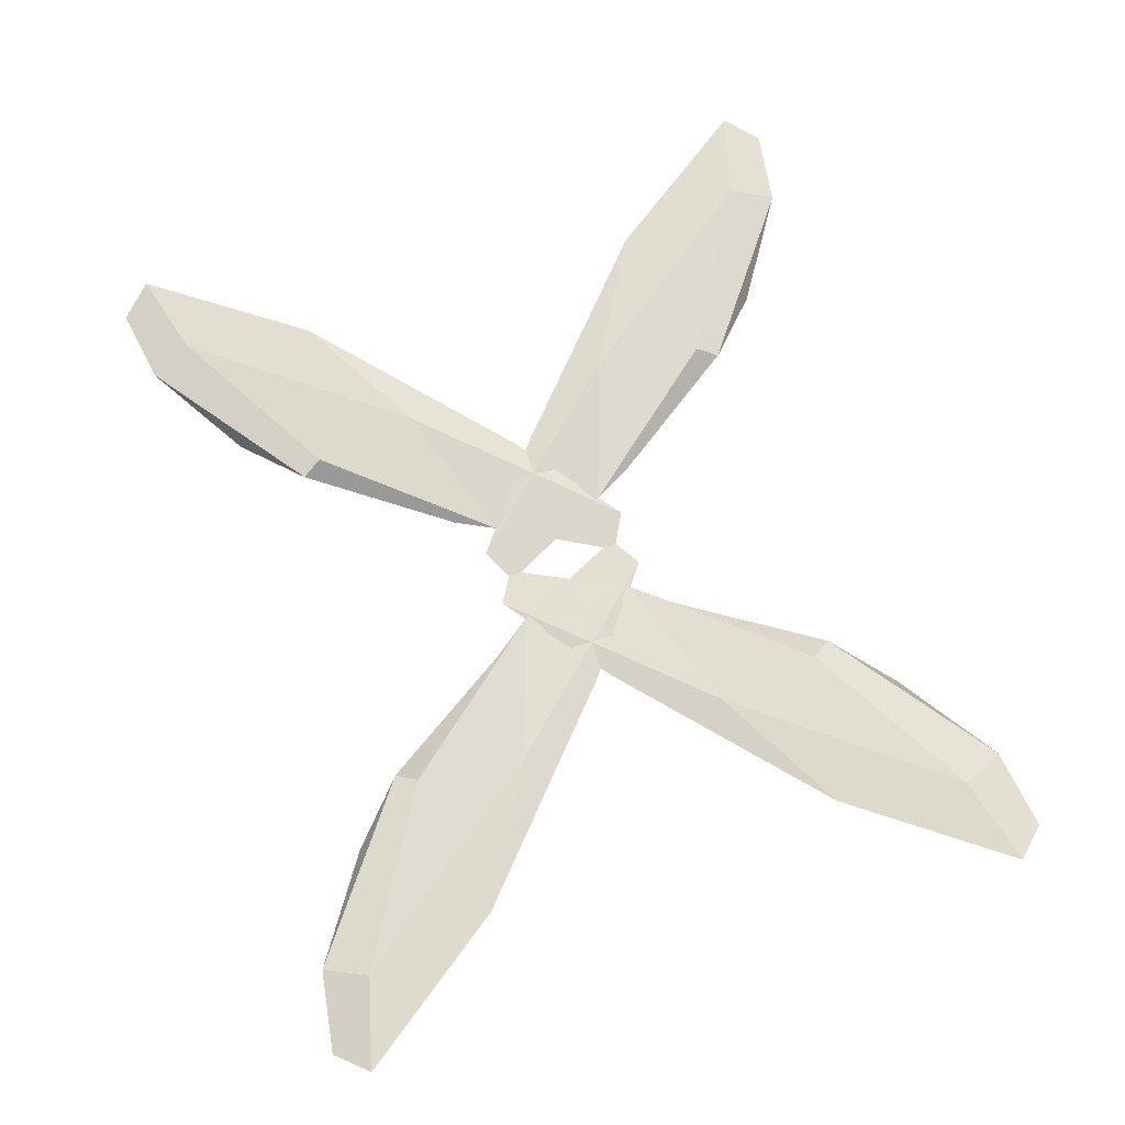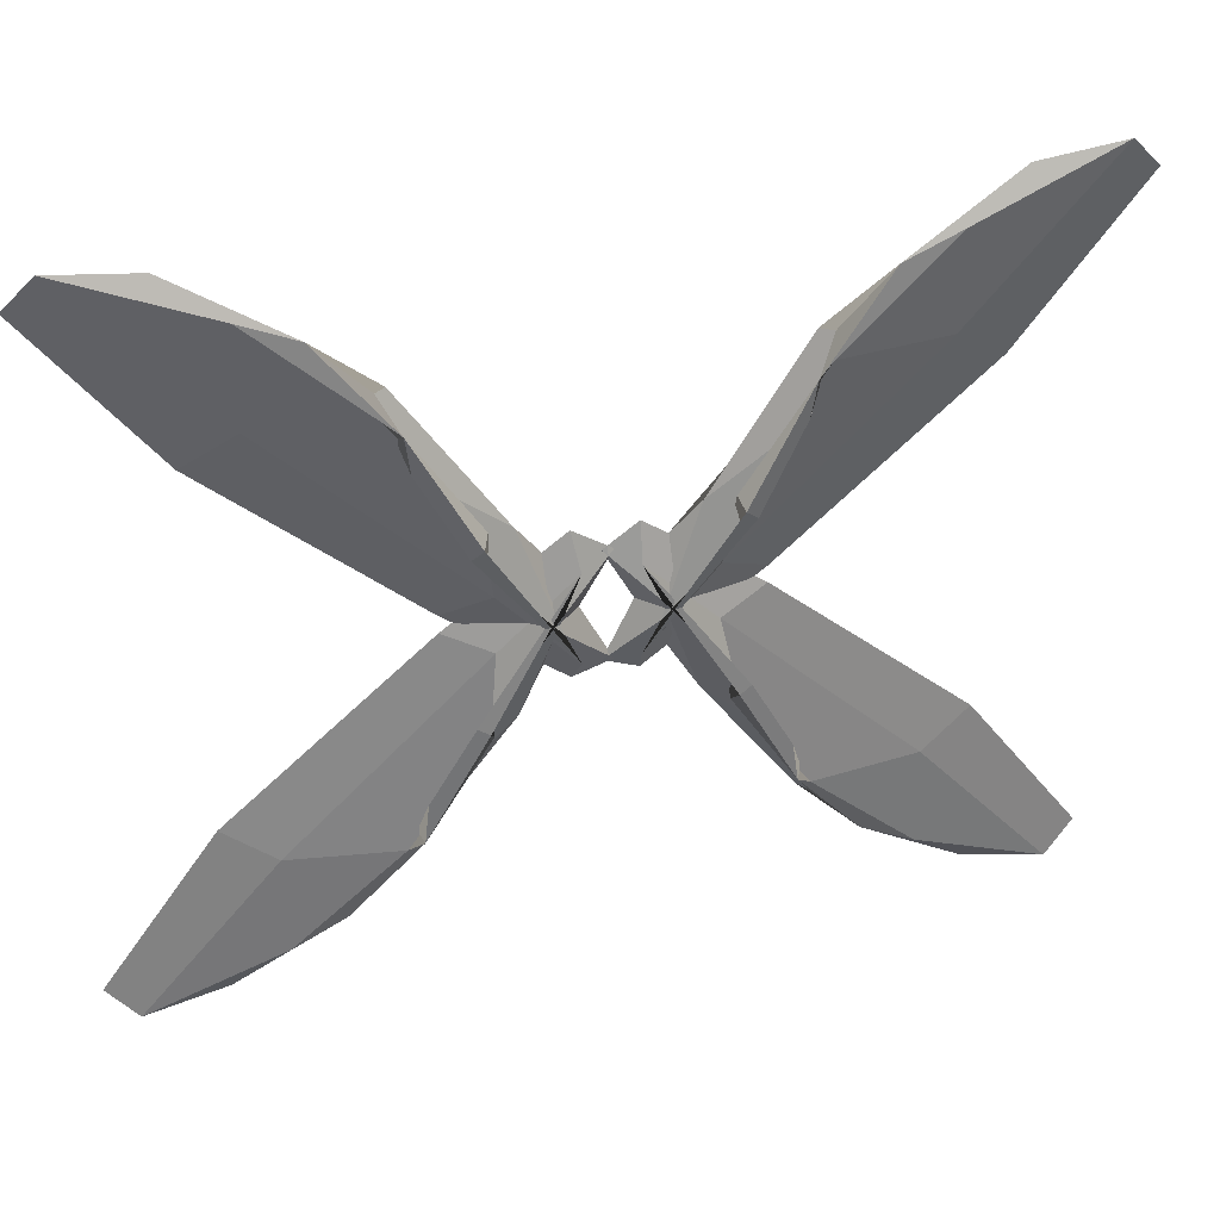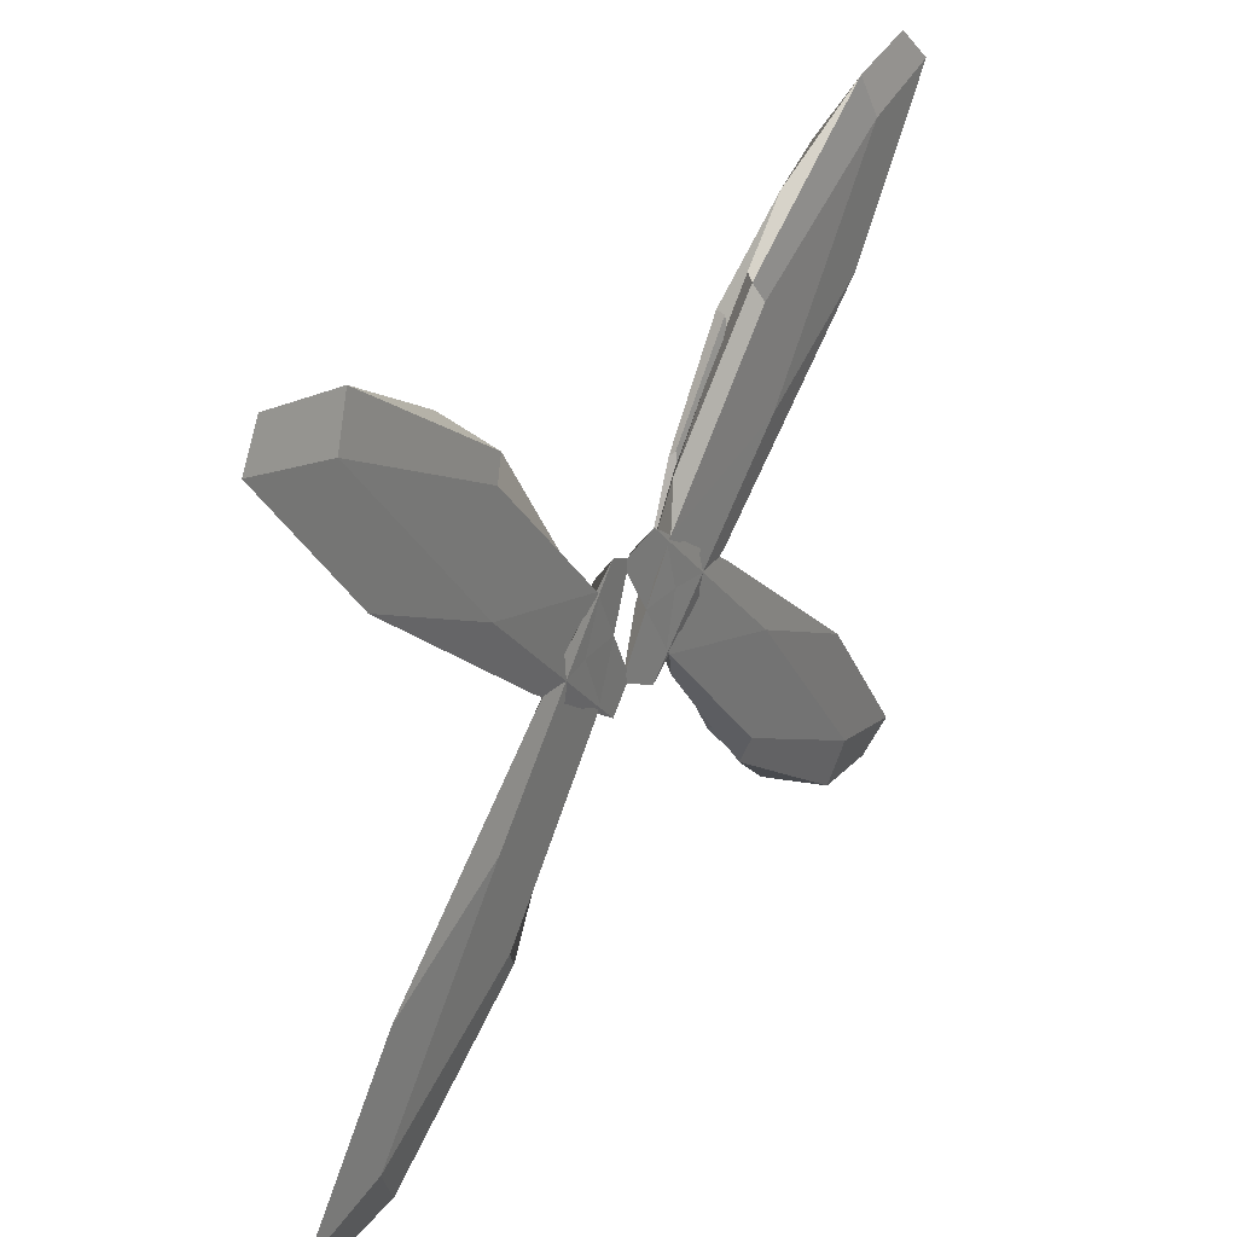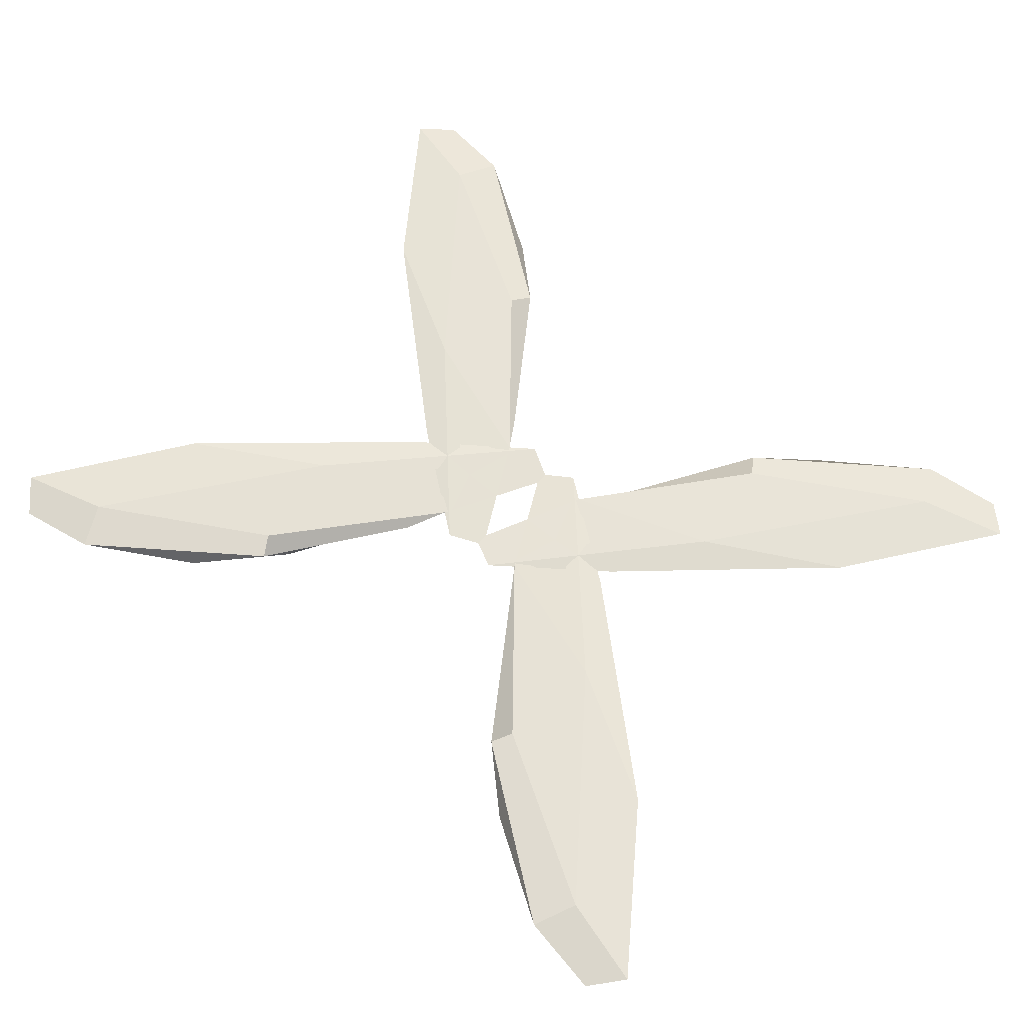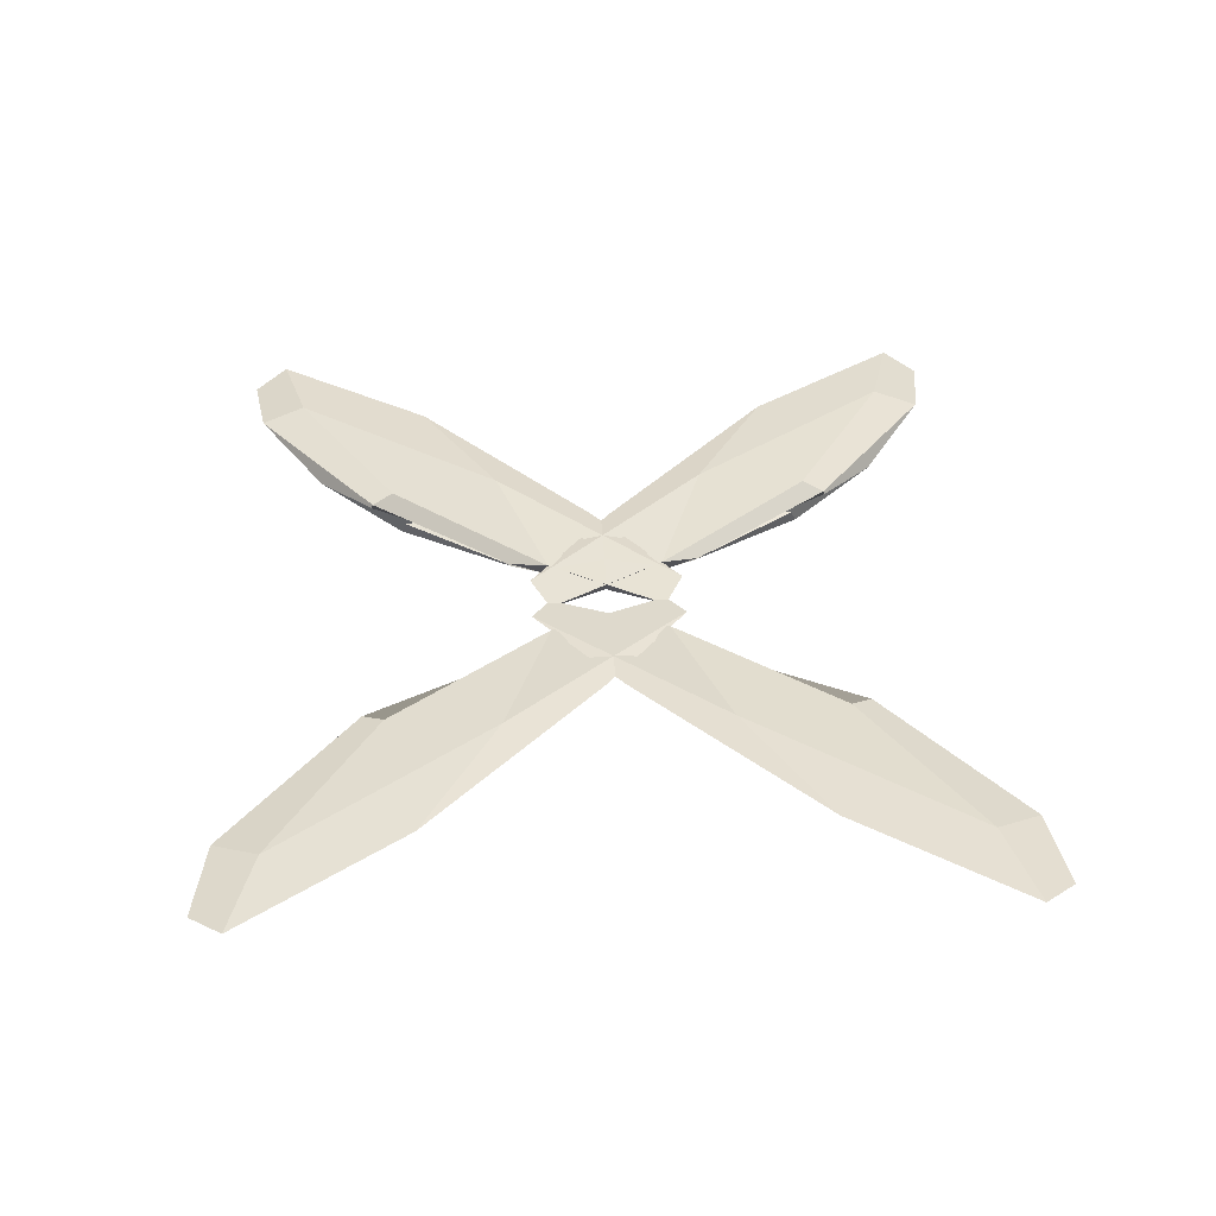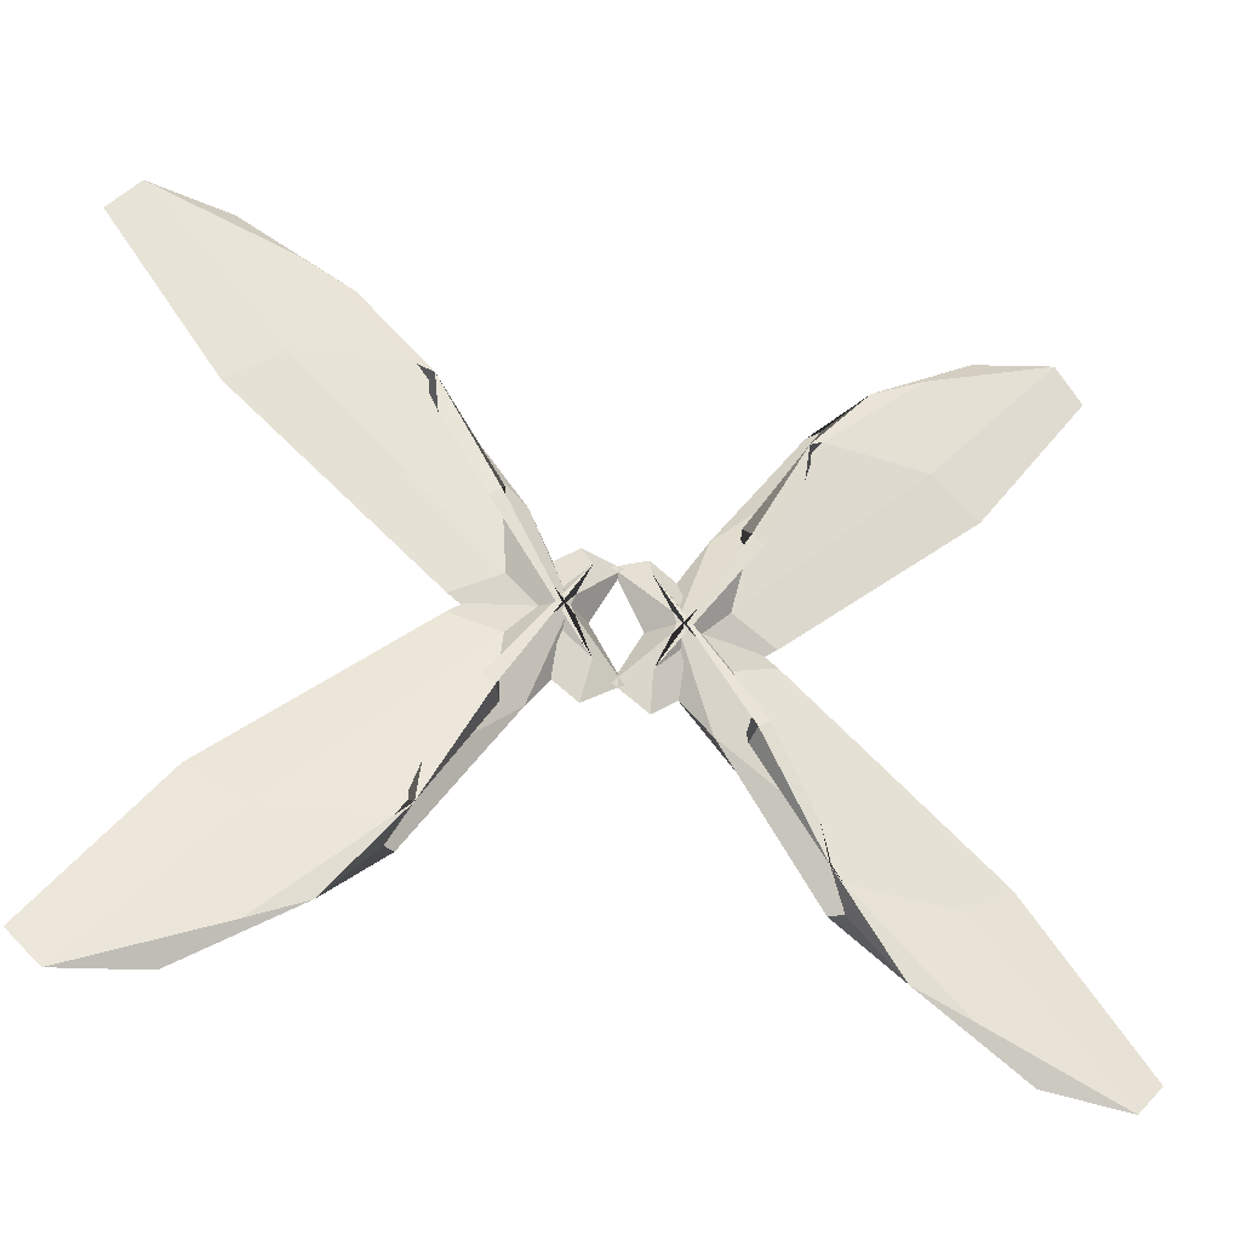
<metadata>
{"format":"obj","ext":"obj","renderer":"f3d","projection":"perspective","resolution":1024,"background":"white","views":[{"elev":69.7,"azim":-107.9,"up":"+Y"},{"elev":37.0,"azim":-14.5,"up":"+Z"},{"elev":31.7,"azim":123.8,"up":"+Z"},{"elev":62.3,"azim":40.8,"up":"+Y"},{"elev":36.6,"azim":86.9,"up":"+Y"},{"elev":-34.1,"azim":-17.2,"up":"+Z"}]}
</metadata>
<code>
o Cube
v 0.6539 0.05885 -0.7224
v 0.4201 0.06577 -0.5428
v 0.2339 0.03115 -0.2385
v 0.2707 0.01038 -0.1963
v 1.029 0.0958 -0.7768
v 0.424 0.1033 -0.4895
v 0.322 0.0953 -0.0207
v -0.01251 0.07514 0.1292
v -0.6539 0.05885 -0.7224
v -0.4201 0.06577 -0.5428
v -0.2339 0.03115 -0.2385
v -0.2707 0.01038 -0.1963
v -1.029 0.0958 -0.7768
v -0.424 0.1033 -0.4895
v -0.322 0.0953 -0.0207
v 0.01251 0.07514 0.1292
v 0.6539 0.05885 0.7224
v 0.4201 0.06577 0.5428
v 0.2339 0.03115 0.2385
v 0.2707 0.01038 0.1963
v 1.029 0.0958 0.7768
v 0.424 0.1033 0.4895
v 0.322 0.0953 0.0207
v -0.01251 0.07514 -0.1292
v -0.6539 0.05885 0.7224
v -0.4201 0.06577 0.5428
v -0.2339 0.03115 0.2385
v -0.2707 0.01038 0.1963
v -1.029 0.0958 0.7768
v -0.424 0.1033 0.4895
v -0.322 0.0953 0.0207
v 0.01251 0.07514 -0.1292
v 0.1212 0.09418 -0.1303
v 0.3953 0.09124 -0.5369
v 0.5336 0.06408 -0.665
v 0.06767 0.09201 0.1724
v 0.2455 0.007852 -0.2147
v 0.8237 0.1039 -0.7216
v 0.2196 0.06525 -0.06563
v 0.4115 0.04026 -0.4964
v 0.09361 0.03461 0.02327
v 0.7701 0.1017 -0.4189
v 0.9621 0.07675 -0.8497
v 0.3676 0.03168 -0.3833
v -0.1212 0.09418 -0.1303
v -0.3953 0.09124 -0.5369
v -0.5336 0.06408 -0.665
v -0.06767 0.09201 0.1724
v -0.2455 0.007852 -0.2147
v -0.8237 0.1039 -0.7216
v -0.2196 0.06525 -0.06563
v -0.4115 0.04026 -0.4964
v -0.09361 0.03461 0.02327
v -0.7701 0.1017 -0.4189
v -0.9621 0.07675 -0.8497
v -0.3676 0.03168 -0.3833
v 0.1212 0.09418 0.1303
v 0.3953 0.09124 0.5369
v 0.5336 0.06408 0.665
v 0.06767 0.09201 -0.1724
v 0.2455 0.007852 0.2147
v 0.8237 0.1039 0.7216
v 0.2196 0.06525 0.06563
v 0.4115 0.04026 0.4964
v 0.09361 0.03461 -0.02327
v 0.7701 0.1017 0.4189
v 0.9621 0.07675 0.8497
v 0.3676 0.03168 0.3833
v -0.1212 0.09418 0.1303
v -0.3953 0.09124 0.5369
v -0.5336 0.06408 0.665
v -0.06767 0.09201 -0.1724
v -0.2455 0.007852 0.2147
v -0.8237 0.1039 0.7216
v -0.2196 0.06525 0.06563
v -0.4115 0.04026 0.4964
v -0.09361 0.03461 -0.02327
v -0.7701 0.1017 0.4189
v -0.9621 0.07675 0.8497
v -0.3676 0.03168 0.3833
v 0.6562 0.07252 -0.4955
v 0.05814 0.04351 0.1056
v 0.4563 0.1097 -0.2434
v 0.1791 0.06141 -0.2189
v 0.379 0.02428 -0.471
v 0.7771 0.09042 -0.82
v -0.6562 0.07252 -0.4955
v -0.05814 0.04351 0.1056
v -0.4563 0.1097 -0.2434
v -0.1791 0.06141 -0.2189
v -0.379 0.02428 -0.471
v -0.7771 0.09042 -0.82
v 0.6562 0.07252 0.4955
v 0.05814 0.04351 -0.1056
v 0.4563 0.1097 0.2434
v 0.1791 0.06141 0.2189
v 0.379 0.02428 0.471
v 0.7771 0.09042 0.82
v -0.6562 0.07252 0.4955
v -0.05814 0.04351 -0.1056
v -0.4563 0.1097 0.2434
v -0.1791 0.06141 0.2189
v -0.379 0.02428 0.471
v -0.7771 0.09042 0.82
f 1 43 81 40
f 43 5 42 81
f 81 42 7 39
f 40 81 39 3
f 4 37 82 41
f 37 3 39 82
f 82 39 7 36
f 41 82 36 8
f 8 36 83 33
f 36 7 42 83
f 83 42 5 38
f 33 83 38 6
f 6 34 84 33
f 34 2 44 84
f 84 44 4 41
f 33 84 41 8
f 2 35 85 44
f 35 1 40 85
f 85 40 3 37
f 44 85 37 4
f 6 38 86 34
f 38 5 43 86
f 86 43 1 35
f 34 86 35 2
f 9 52 87 55
f 52 11 51 87
f 87 51 15 54
f 55 87 54 13
f 12 53 88 49
f 53 16 48 88
f 88 48 15 51
f 49 88 51 11
f 16 45 89 48
f 45 14 50 89
f 89 50 13 54
f 48 89 54 15
f 14 45 90 46
f 45 16 53 90
f 90 53 12 56
f 46 90 56 10
f 10 56 91 47
f 56 12 49 91
f 91 49 11 52
f 47 91 52 9
f 14 46 92 50
f 46 10 47 92
f 92 47 9 55
f 50 92 55 13
f 17 64 93 67
f 64 19 63 93
f 93 63 23 66
f 67 93 66 21
f 20 65 94 61
f 65 24 60 94
f 94 60 23 63
f 61 94 63 19
f 24 57 95 60
f 57 22 62 95
f 95 62 21 66
f 60 95 66 23
f 22 57 96 58
f 57 24 65 96
f 96 65 20 68
f 58 96 68 18
f 18 68 97 59
f 68 20 61 97
f 97 61 19 64
f 59 97 64 17
f 22 58 98 62
f 58 18 59 98
f 98 59 17 67
f 62 98 67 21
f 25 79 99 76
f 79 29 78 99
f 99 78 31 75
f 76 99 75 27
f 28 73 100 77
f 73 27 75 100
f 100 75 31 72
f 77 100 72 32
f 32 72 101 69
f 72 31 78 101
f 101 78 29 74
f 69 101 74 30
f 30 70 102 69
f 70 26 80 102
f 102 80 28 77
f 69 102 77 32
f 26 71 103 80
f 71 25 76 103
f 103 76 27 73
f 80 103 73 28
f 30 74 104 70
f 74 29 79 104
f 104 79 25 71
f 70 104 71 26

</code>
